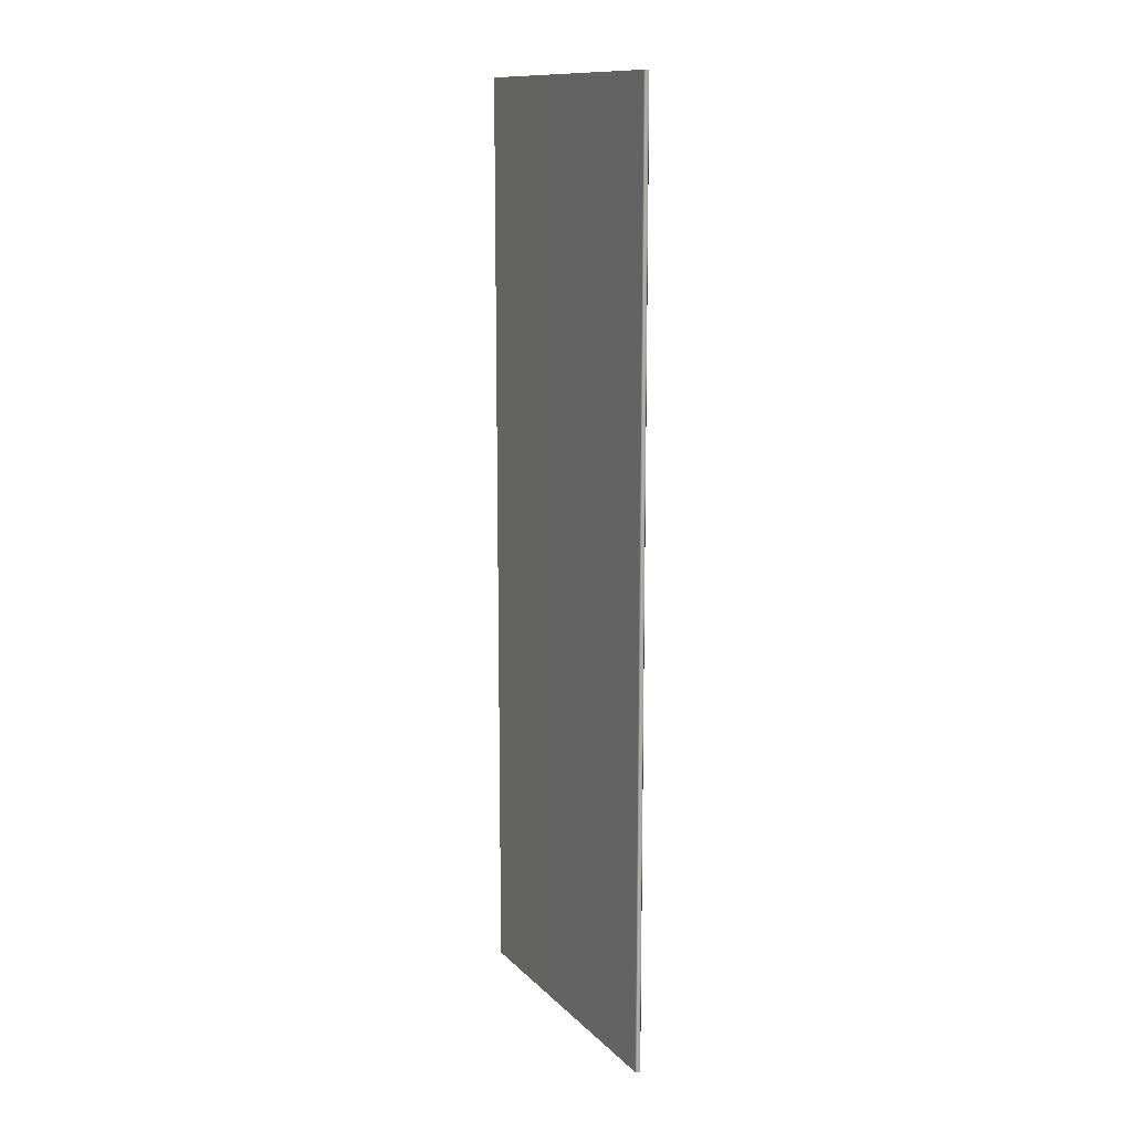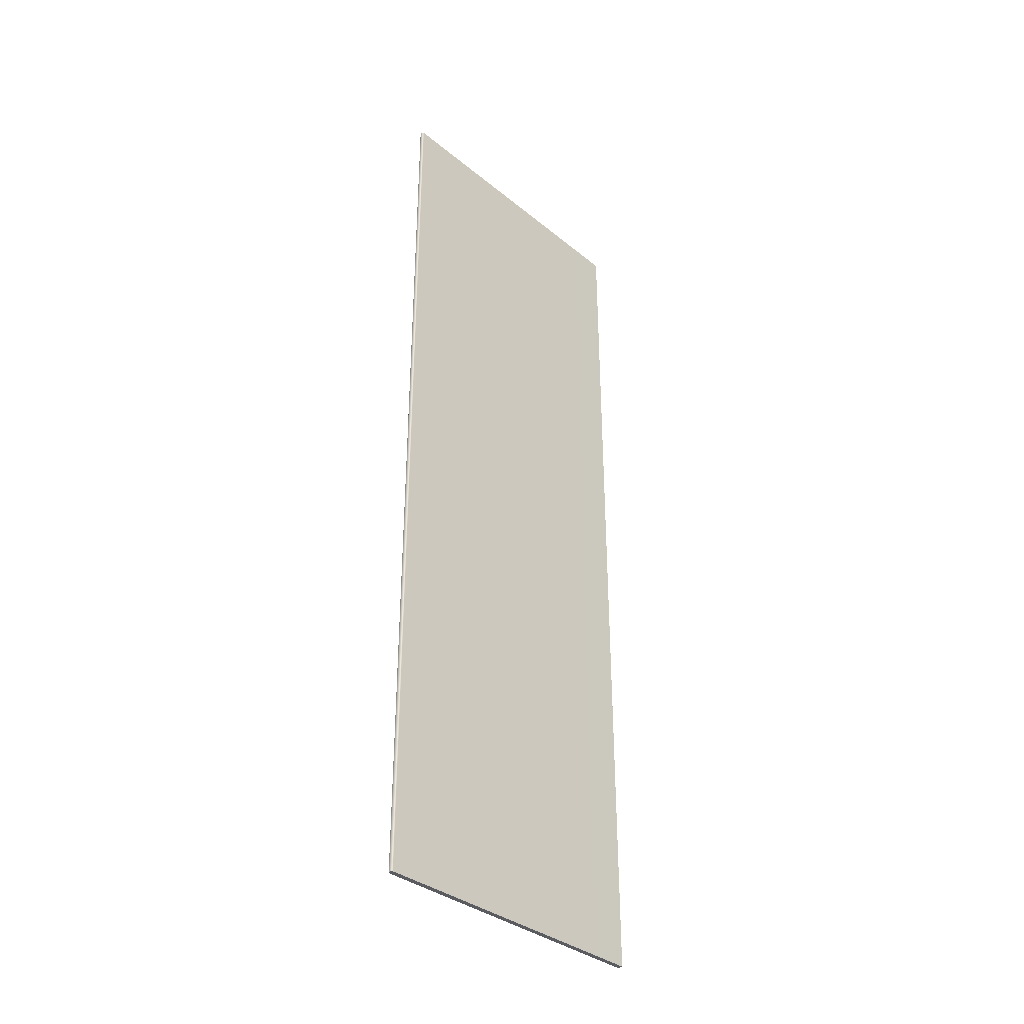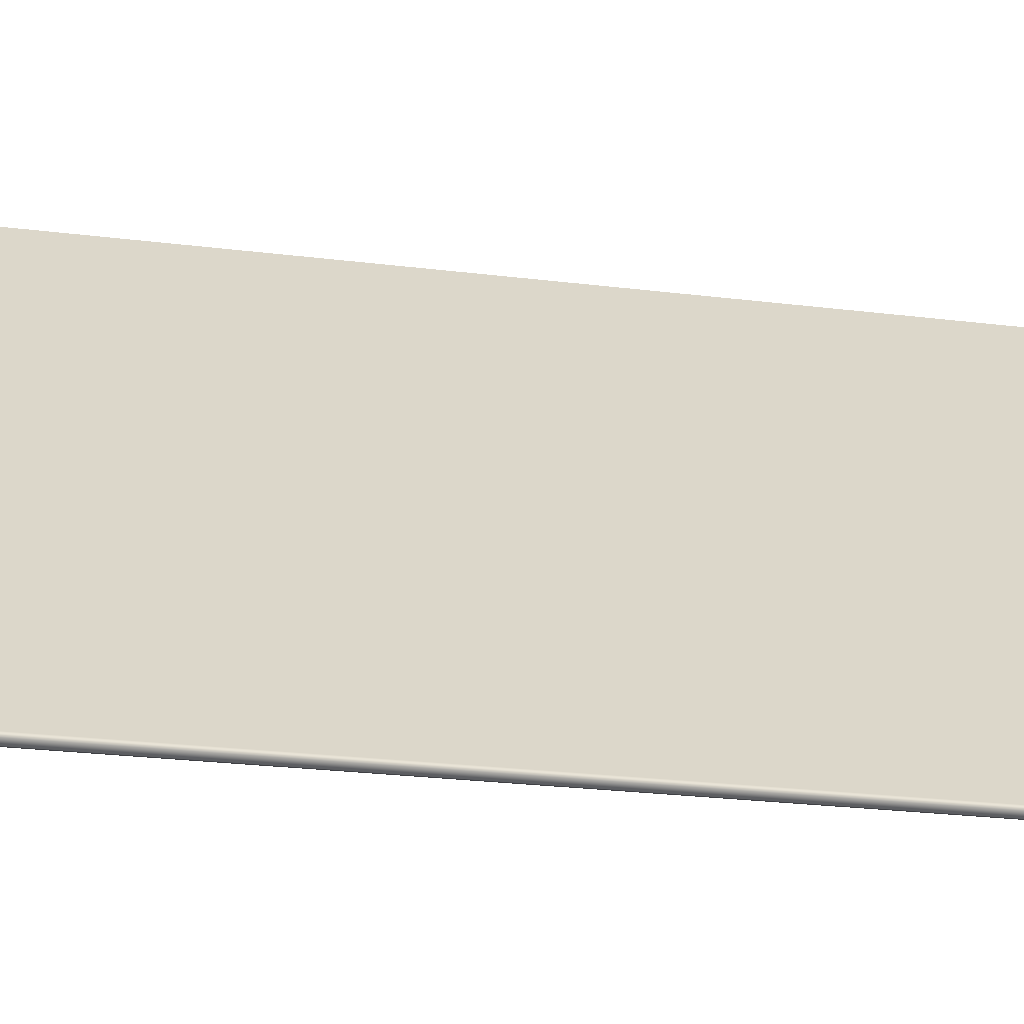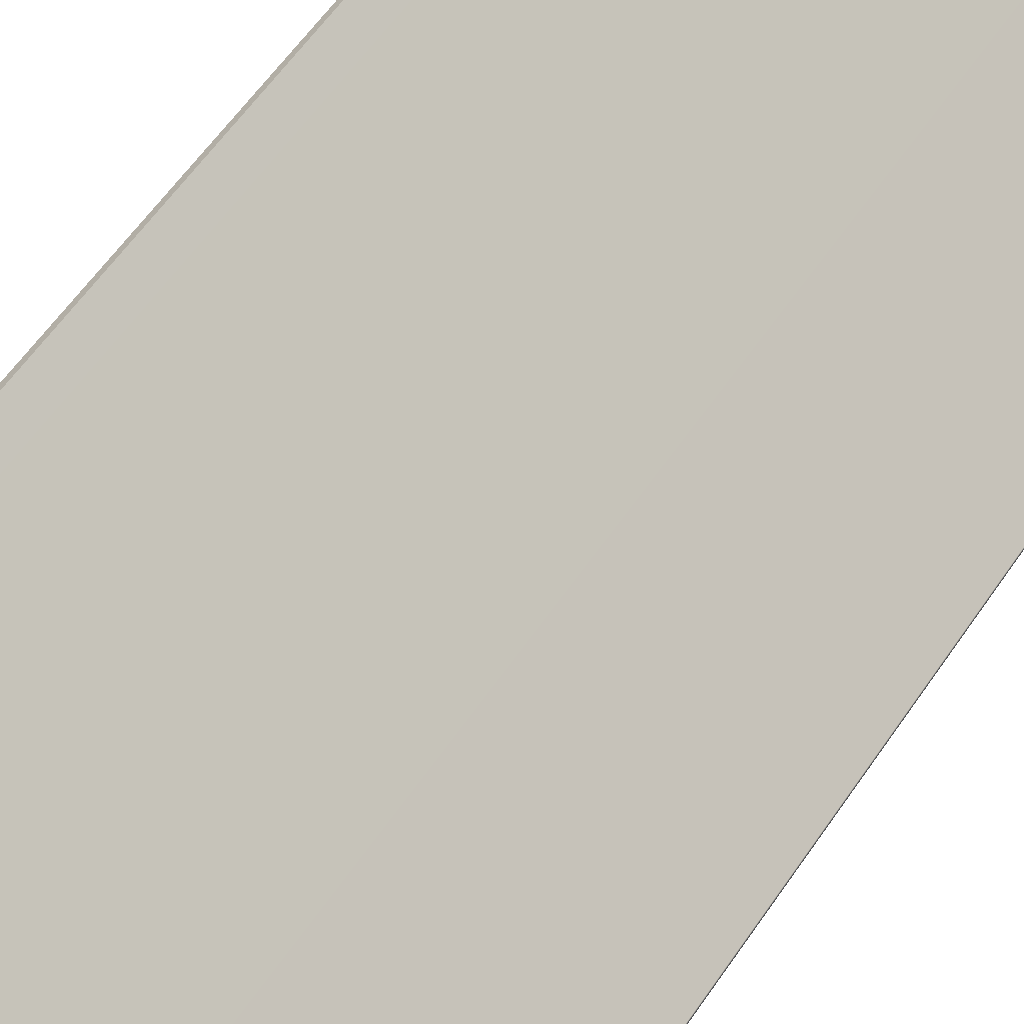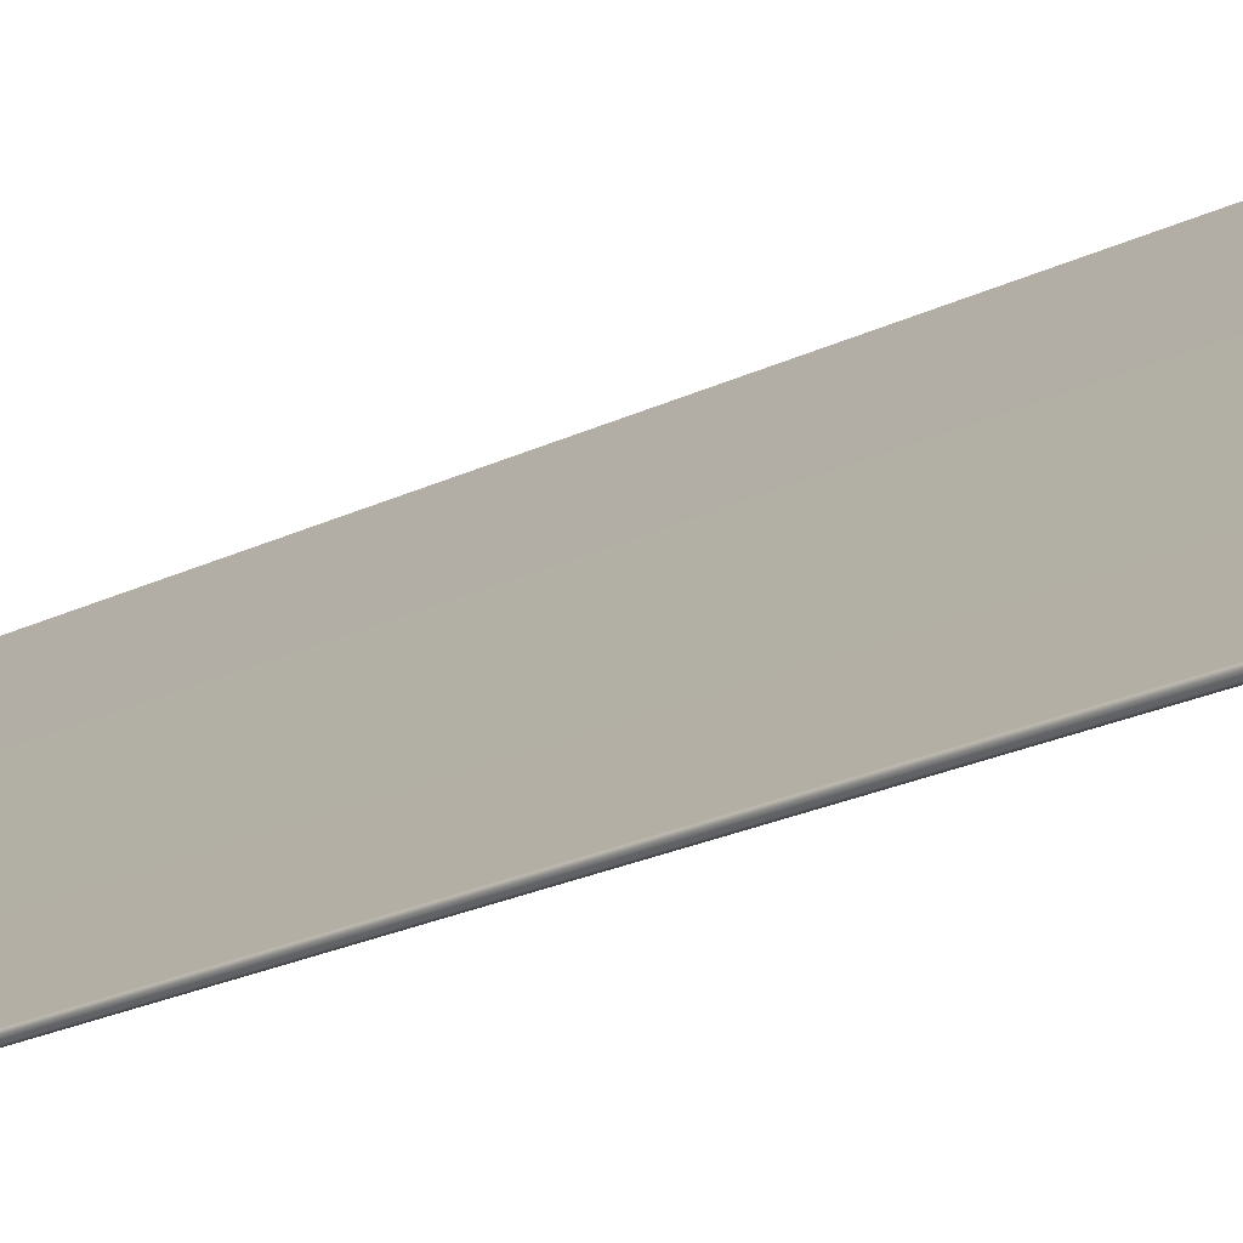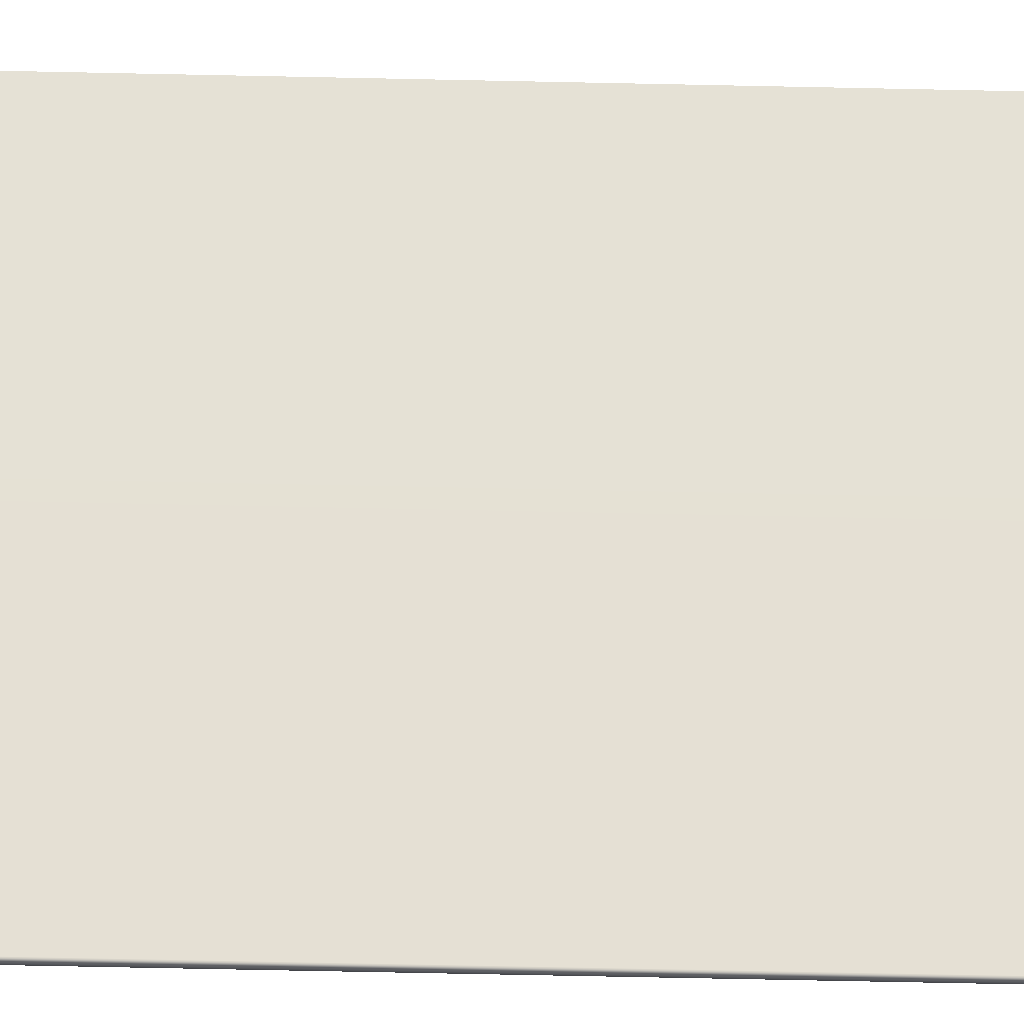
<metadata>
{"format":"obj","ext":"obj","renderer":"f3d","projection":"perspective","resolution":1024,"background":"white","views":[{"elev":12.7,"azim":109.6,"up":"+Y"},{"elev":-35.3,"azim":179.0,"up":"+Y"},{"elev":-15.1,"azim":71.8,"up":"+Z"},{"elev":48.9,"azim":30.7,"up":"+Z"},{"elev":-19.1,"azim":134.7,"up":"+Z"},{"elev":-68.7,"azim":-91.2,"up":"+Z"}]}
</metadata>
<code>
o Box_1_FlapOuter_1
v -0.2151 0.1779 0.1503
v -0.2151 -0.2036 0.1503
v -0.2135 0.1779 0.1519
v -0.2135 -0.2036 0.1519
v -0.1253 0.1779 0.05983
v -0.1253 0.1779 0.06062
v -0.1253 -0.2036 0.05983
v -0.1253 -0.2036 0.06062
v -0.1261 0.1779 0.05906
v -0.1269 0.1779 0.05907
v -0.1261 -0.2036 0.05906
v -0.1269 -0.2036 0.05907
f 1 2 4 3
f 5 6 8 7
f 6 5 9 10
f 7 8 12 11
f 10 9 11 12
f 5 7 11 9
f 10 12 2 1
f 3 4 8 6
f 8 4 2 12
f 3 6 10 1

</code>
